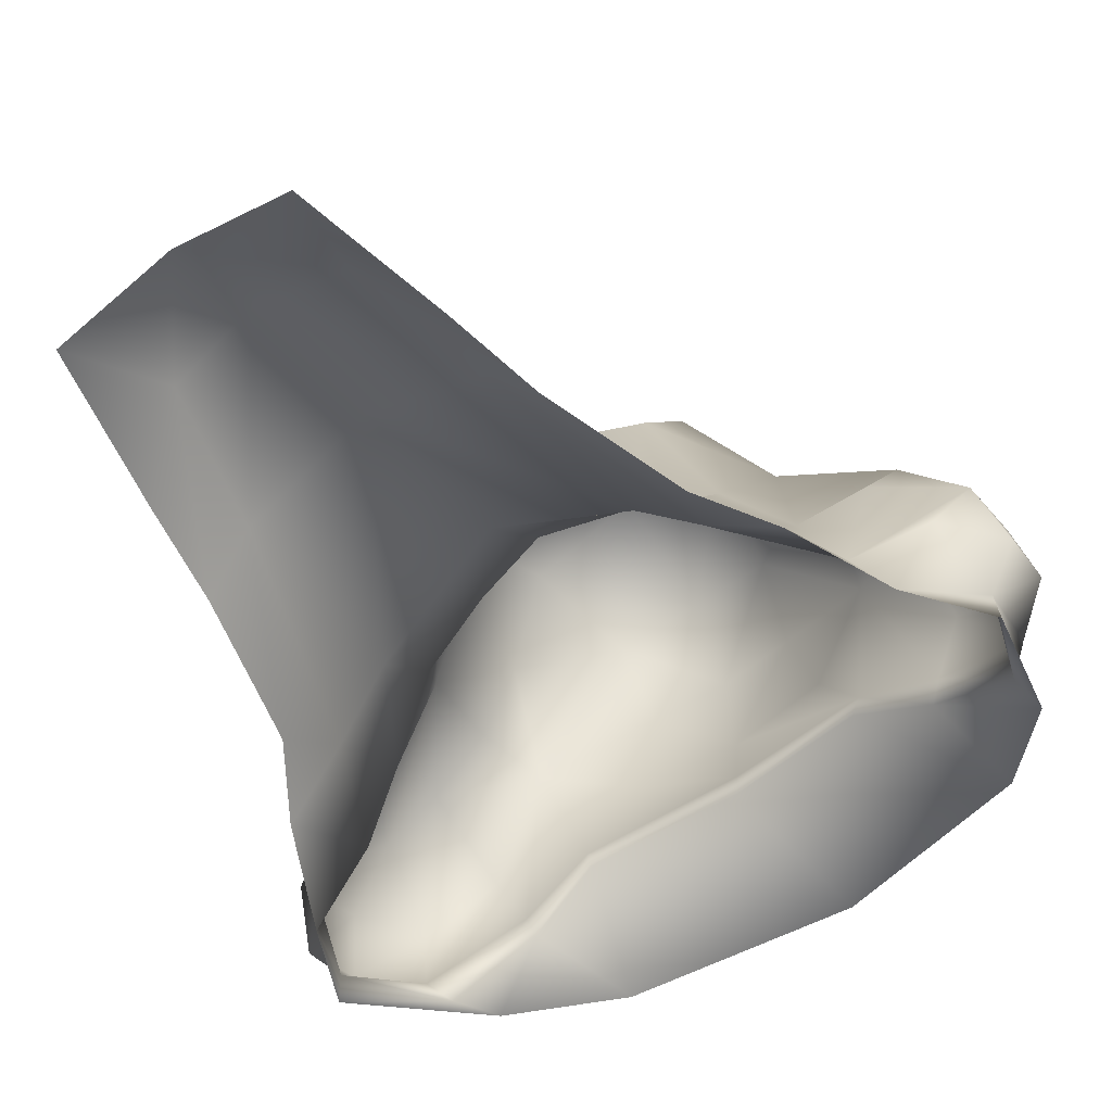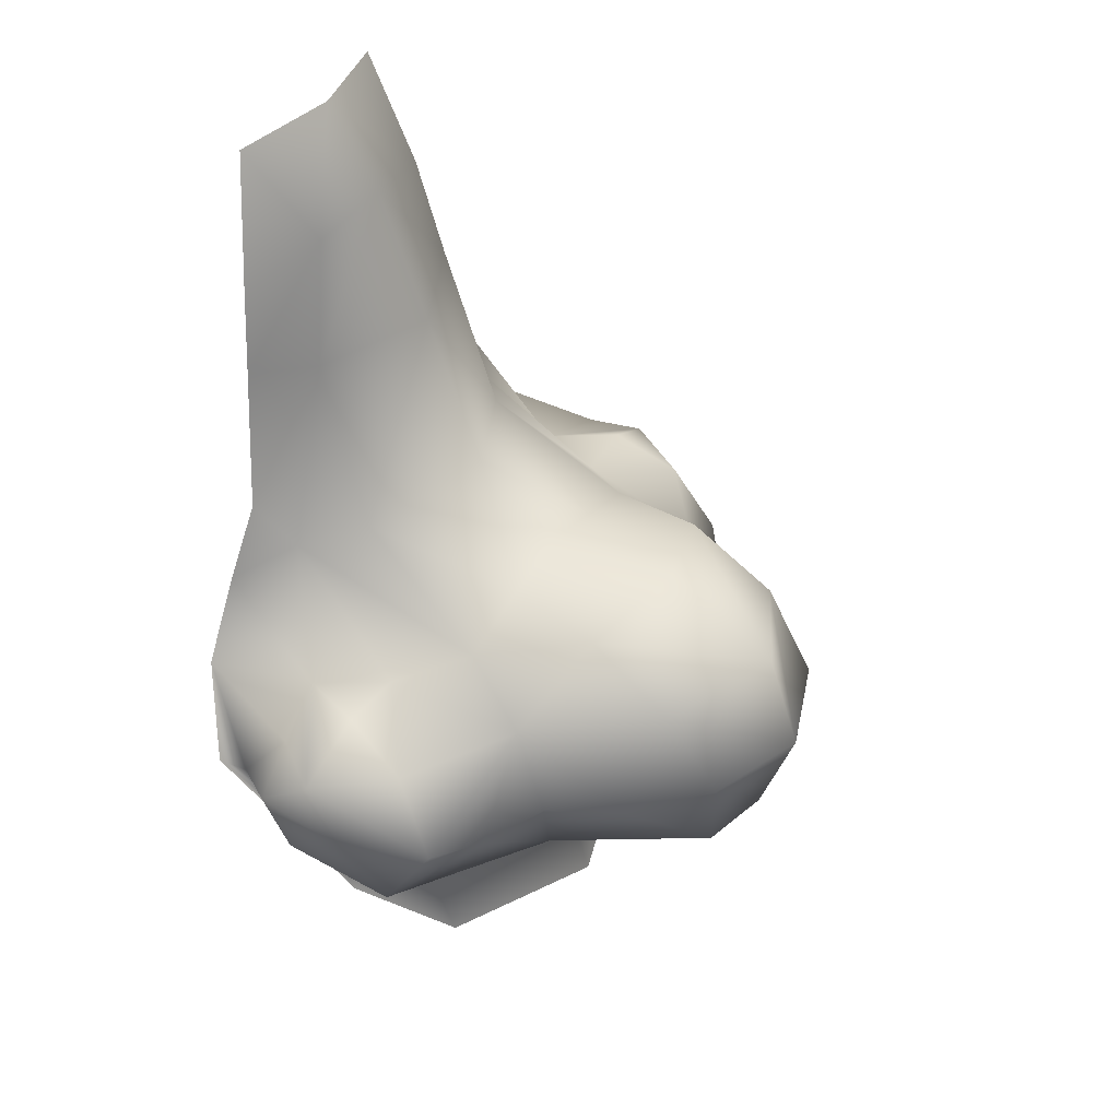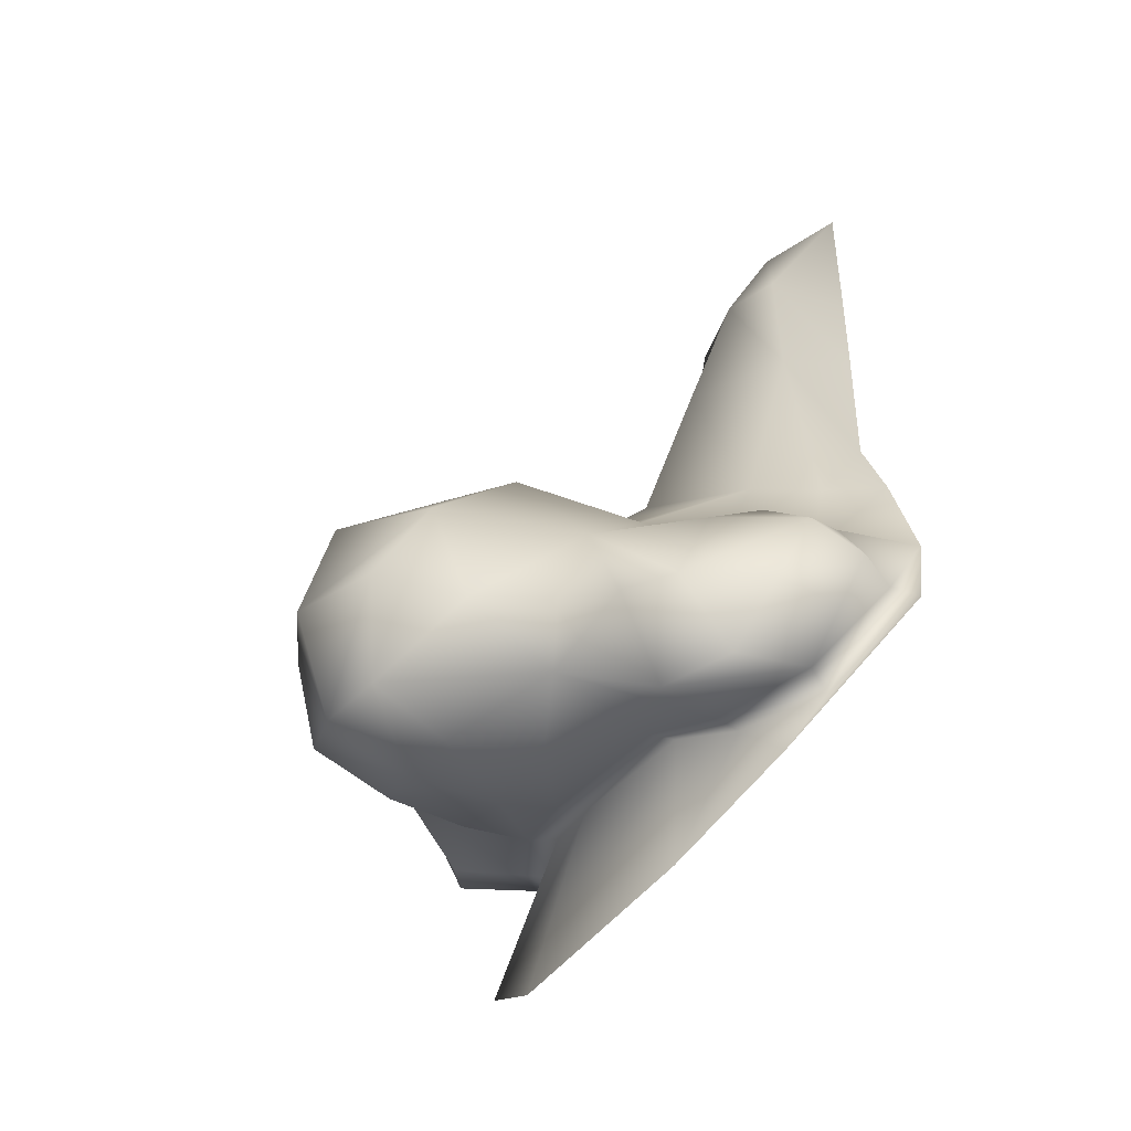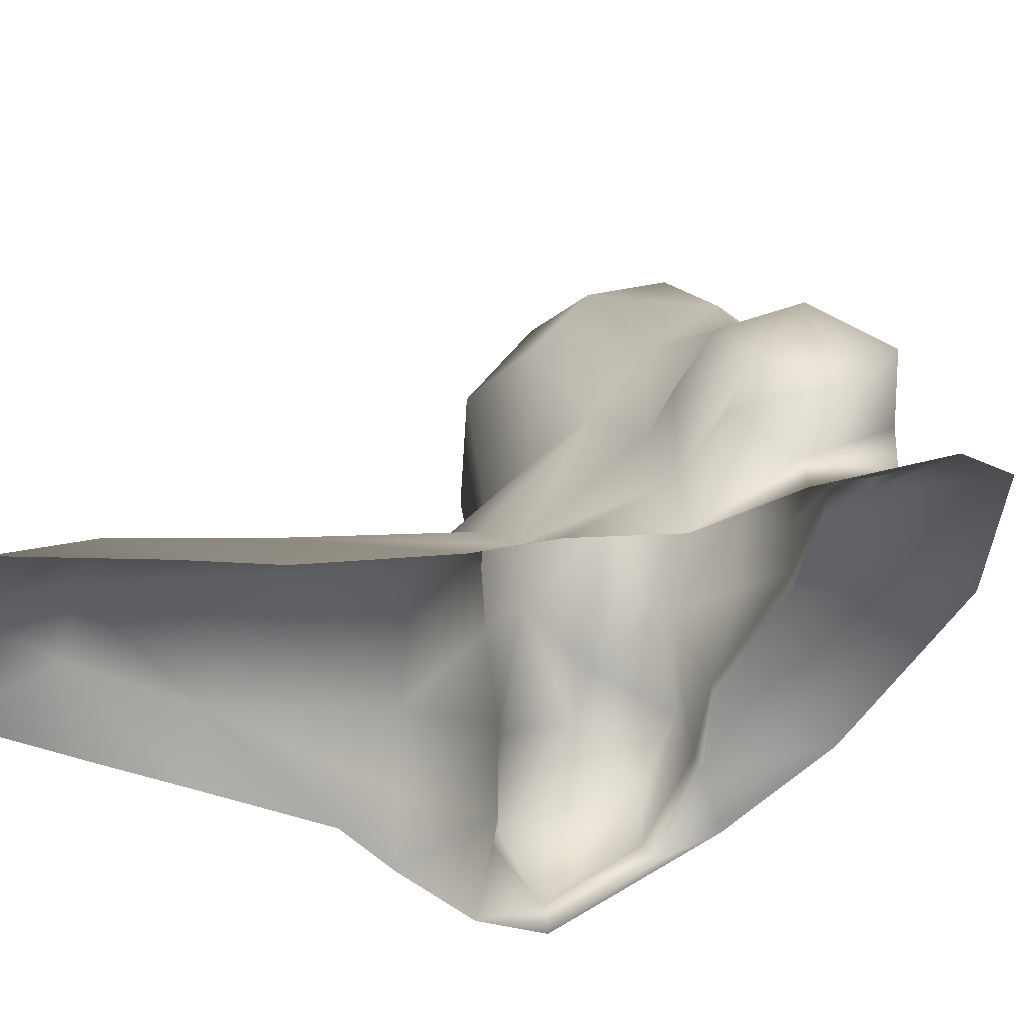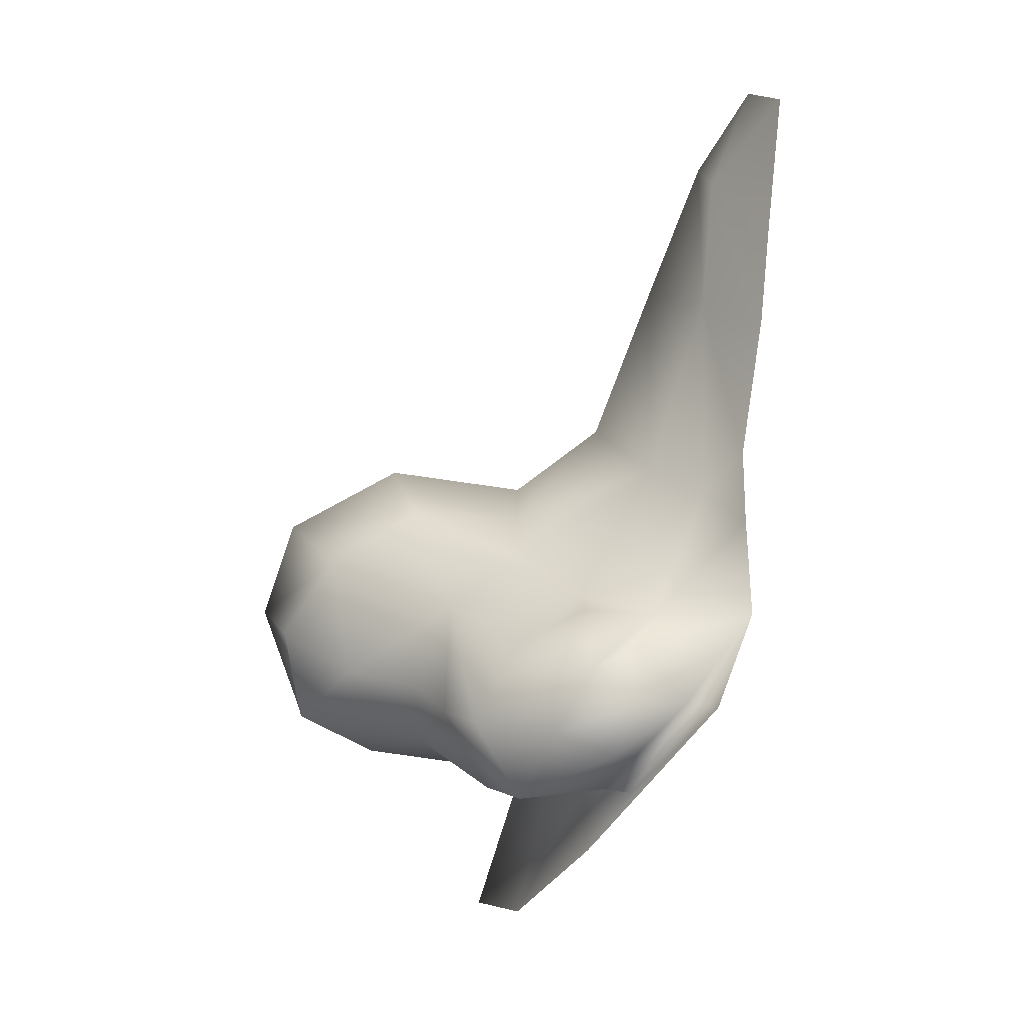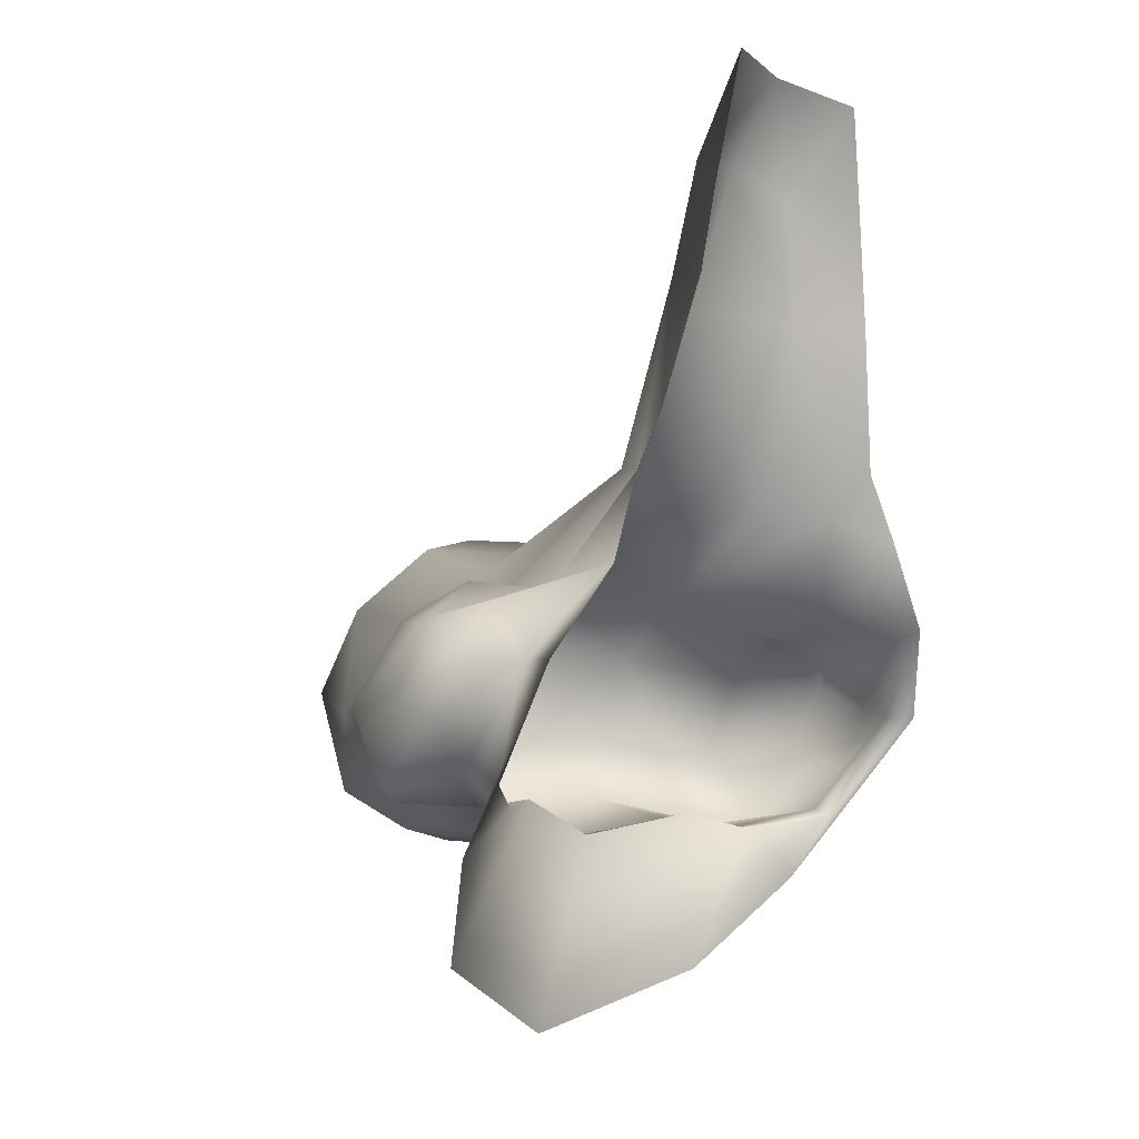
<metadata>
{"format":"obj","ext":"obj","renderer":"f3d","projection":"perspective","resolution":1024,"background":"white","views":[{"elev":-61.6,"azim":-145.0,"up":"+Z"},{"elev":42.5,"azim":-58.5,"up":"+Y"},{"elev":-29.3,"azim":64.9,"up":"+Y"},{"elev":-44.2,"azim":-108.5,"up":"+Z"},{"elev":10.4,"azim":92.1,"up":"+Y"},{"elev":-9.3,"azim":127.4,"up":"+Y"}]}
</metadata>
<code>
g bloby5_geo
v -2e-17 1.642 0.1463
v -2.32e-17 1.523 0.1796
v -1.893e-17 1.657 0.1367
v -2.676e-11 1.523 0.2128
v -2.866e-17 1.569 0.2288
v -2.913e-17 1.531 0.2285
v -2.357e-17 1.577 0.1824
v 0.02402 1.63 0.1341
v 0.02683 1.615 0.1352
v 0.03361 1.59 0.1388
v 0.03611 1.526 0.1683
v 0.01447 1.639 0.1443
v 0.03081 1.532 0.2002
v 0.01978 1.565 0.2182
v 0.01284 1.573 0.182
v 0.04865 1.562 0.1375
v 0.04477 1.542 0.1946
v 0.03204 1.56 0.1941
v 0.02006 1.616 0.1461
v 0.02399 1.528 0.1739
v 0.03056 1.582 0.1458
v 0.02159 1.584 0.1558
v 0.01874 1.656 0.132
v 0.01306 1.525 0.2117
v 0.01426 1.532 0.2258
v 0.05018 1.528 0.1593
v 0.04187 1.561 0.1553
v 0.03573 1.563 0.1692
v 0.05347 1.543 0.1884
v 0.05428 1.558 0.1582
v 0.05961 1.542 0.1734
v 0.06144 1.539 0.1628
v 0.05653 1.547 0.1498
v 0.0599 1.555 0.1666
v 0.06201 1.549 0.1578
v 0.05682 1.547 0.1439
v 0.04118 1.578 0.1385
v 0.04942 1.517 0.1674
v 0.03592 1.499 0.1811
v -2.491e-17 1.488 0.1906
v 0.05034 1.557 0.1805
v 0.03398 1.544 0.2009
v 0.05586 1.529 0.18
v 0.04325 1.527 0.1866
v 0.01715 1.524 0.1956
v -2.676e-11 1.522 0.1961
v -2.661e-17 1.58 0.2076
v 0.01881 1.575 0.202
v 0.02745 1.545 0.2144
v 0.02657 1.568 0.1812
v -2.223e-17 1.589 0.1664
v 0.04742 1.563 0.1683
v -0.02402 1.63 0.1341
v -0.02683 1.615 0.1352
v -0.03361 1.59 0.1388
v -0.03607 1.526 0.1691
v -0.01447 1.639 0.1443
v -0.03081 1.532 0.2002
v -2.104e-17 1.617 0.1557
v -0.01978 1.565 0.2182
v -0.01284 1.573 0.182
v -0.04865 1.562 0.1375
v -0.04477 1.542 0.1946
v -0.02006 1.616 0.1461
v -0.0241 1.528 0.1738
v -0.03056 1.582 0.1458
v -0.02159 1.584 0.1558
v -0.01874 1.656 0.132
v -0.01306 1.525 0.2117
v -0.01426 1.532 0.2258
v -0.0502 1.528 0.1589
v -0.04187 1.561 0.1553
v -0.03573 1.563 0.1692
v -0.05347 1.543 0.1884
v -0.05428 1.558 0.1582
v -0.05961 1.542 0.1734
v -0.06144 1.539 0.1628
v -0.05653 1.547 0.1498
v -0.0599 1.555 0.1666
v -0.06201 1.549 0.1578
v -0.05682 1.547 0.1439
v -0.04118 1.578 0.1385
v -0.04942 1.517 0.1674
v -0.03592 1.499 0.1811
v -0.05034 1.557 0.1805
v -0.05586 1.529 0.18
v -0.04325 1.527 0.1866
v -0.01715 1.524 0.1956
v -0.01881 1.575 0.202
v -0.02745 1.545 0.2144
v -0.03204 1.56 0.1941
v -0.02657 1.568 0.1812
v -0.03398 1.544 0.2009
v -0.04742 1.563 0.1683
v 0.05399 1.53 0.1646
v 0.03806 1.526 0.1737
v 0.02529 1.527 0.1795
v -2.383e-17 1.523 0.1853
v -0.02503 1.527 0.1794
v -0.03802 1.526 0.1745
v -0.0536 1.53 0.1646
v 0.01835 1.551 0.2284
v 3.651e-11 1.551 0.235
v -0.01835 1.551 0.2284
v 0.05653 1.547 0.1498
v 0.04865 1.562 0.1375
v 0.04865 1.562 0.1375
v 0.05018 1.528 0.1593
v 0.03611 1.526 0.1683
v 0.02399 1.528 0.1739
v -2.32e-17 1.523 0.1796
v 0.05682 1.547 0.1439
v -0.04865 1.562 0.1375
v -0.05653 1.547 0.1498
v -0.0536 1.53 0.1646
v -0.04865 1.562 0.1375
v -0.0502 1.528 0.1589
v -0.03607 1.526 0.1691
v -0.0241 1.528 0.1738
v -0.05682 1.547 0.1439
v 0.05399 1.53 0.1646
v 0.03806 1.526 0.1737
v 0.02529 1.527 0.1795
v -2.383e-17 1.523 0.1853
v -0.02503 1.527 0.1794
v -0.03802 1.526 0.1745
g bloby5_geo_0
f 26 95 96
f 33 95 26
f 36 33 26
f 16 33 36
f 74 86 63
f 91 74 63
f 85 74 91
f 73 85 91
f 94 85 73
f 72 94 73
f 79 94 72
f 75 79 72
f 80 79 75
f 114 80 75
f 77 80 114
f 115 77 114
f 86 77 115
f 87 86 115
f 63 86 87
f 58 63 87
f 93 63 58
f 90 93 58
f 91 93 90
f 60 91 90
f 89 91 60
f 5 89 60
f 47 89 5
f 48 47 5
f 15 47 48
f 50 15 48
f 22 15 50
f 28 22 50
f 21 22 28
f 27 21 28
f 37 21 27
f 107 37 27
f 40 111 119
f 110 111 40
f 39 110 40
f 109 110 39
f 38 109 39
f 108 109 38
f 112 108 38
f 71 100 101
f 78 71 101
f 81 71 78
f 62 81 78
f 57 68 53
f 54 57 53
f 64 57 54
f 55 64 54
f 66 64 55
f 82 66 55
f 72 66 82
f 116 72 82
f 83 117 120
f 118 117 83
f 84 118 83
f 119 118 84
f 40 119 84
f 92 73 91
f 89 92 91
f 61 92 89
f 47 61 89
f 7 61 47
f 15 7 47
f 51 7 15
f 22 51 15
f 59 51 22
f 19 59 22
f 1 59 19
f 12 1 19
f 3 1 12
f 23 3 12
f 97 2 20
f 11 97 20
f 96 97 11
f 26 96 11
f 12 8 23
f 9 8 12
f 19 9 12
f 10 9 19
f 21 10 19
f 37 10 21
f 99 56 65
f 2 99 65
f 98 99 2
f 97 98 2
f 18 50 48
f 14 18 48
f 49 18 14
f 102 49 14
f 25 49 102
f 6 25 102
f 4 25 6
f 70 4 6
f 69 4 70
f 58 69 70
f 88 69 58
f 125 88 58
f 46 88 125
f 124 46 125
f 45 46 124
f 123 45 124
f 13 45 123
f 122 13 123
f 44 13 122
f 121 44 122
f 43 44 121
f 32 43 121
f 31 43 32
f 35 31 32
f 34 31 35
f 30 34 35
f 27 34 30
f 106 27 30
f 105 35 32
f 30 35 105
f 106 30 105
f 51 61 7
f 67 61 51
f 59 67 51
f 64 67 59
f 1 64 59
f 57 64 1
f 3 57 1
f 68 57 3
f 56 100 71
f 99 100 56
f 75 113 114
f 72 113 75
f 126 87 115
f 58 87 126
f 125 58 126
f 105 32 121
f 29 43 31
f 17 43 29
f 18 17 29
f 42 17 18
f 49 42 18
f 13 42 49
f 25 13 49
f 24 13 25
f 4 24 25
f 46 24 4
f 69 46 4
f 88 46 69
f 21 19 22
f 103 102 14
f 6 102 103
f 104 6 103
f 70 6 104
f 90 70 104
f 58 70 90
f 18 28 50
f 41 28 18
f 29 41 18
f 34 41 29
f 31 34 29
f 52 28 41
f 27 28 52
f 34 27 52
f 17 44 43
f 13 44 17
f 42 13 17
f 24 45 13
f 46 45 24
f 5 14 48
f 103 14 5
f 60 103 5
f 104 103 60
f 90 104 60
f 41 34 52
f 93 91 63
f 66 67 64
f 92 67 66
f 73 92 66
f 79 74 85
f 76 74 79
f 80 76 79
f 77 76 80
f 86 76 77
f 74 76 86
f 72 73 66
f 61 67 92
f 94 79 85

</code>
